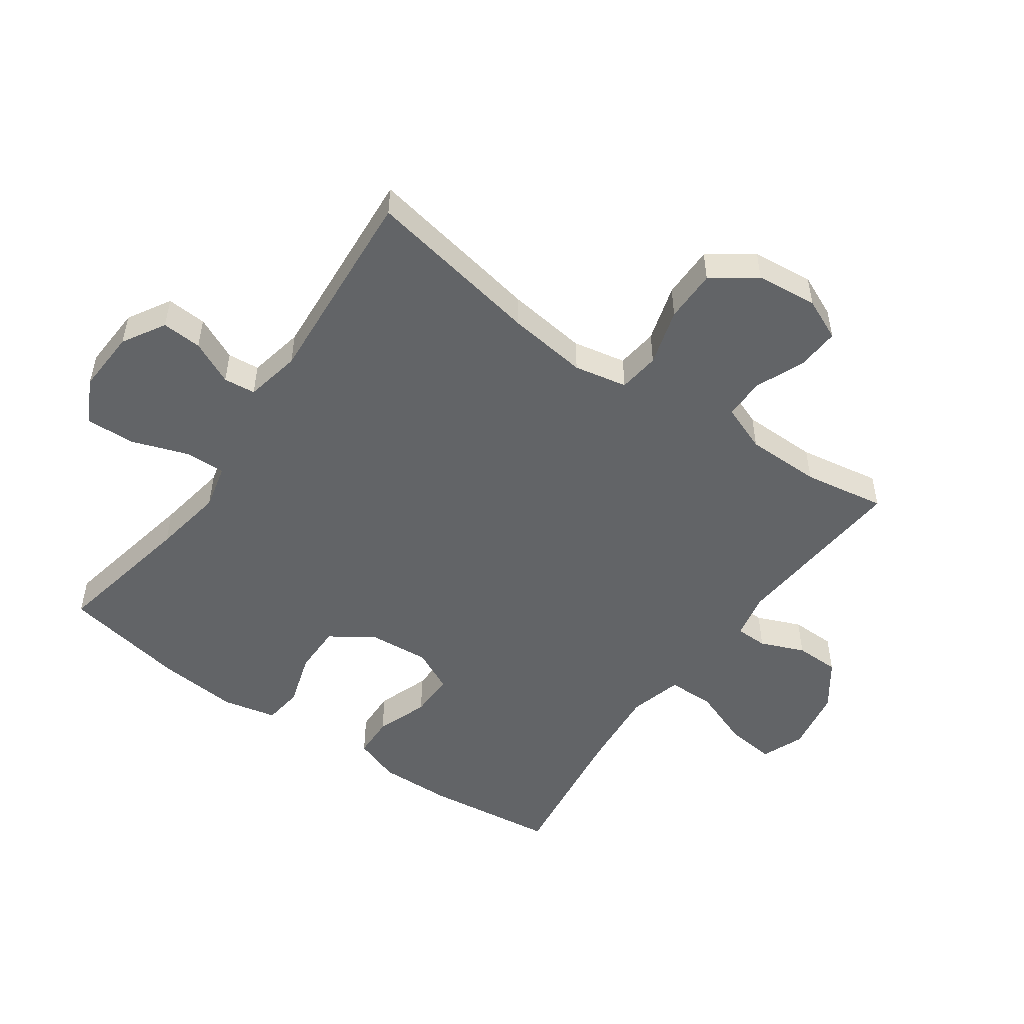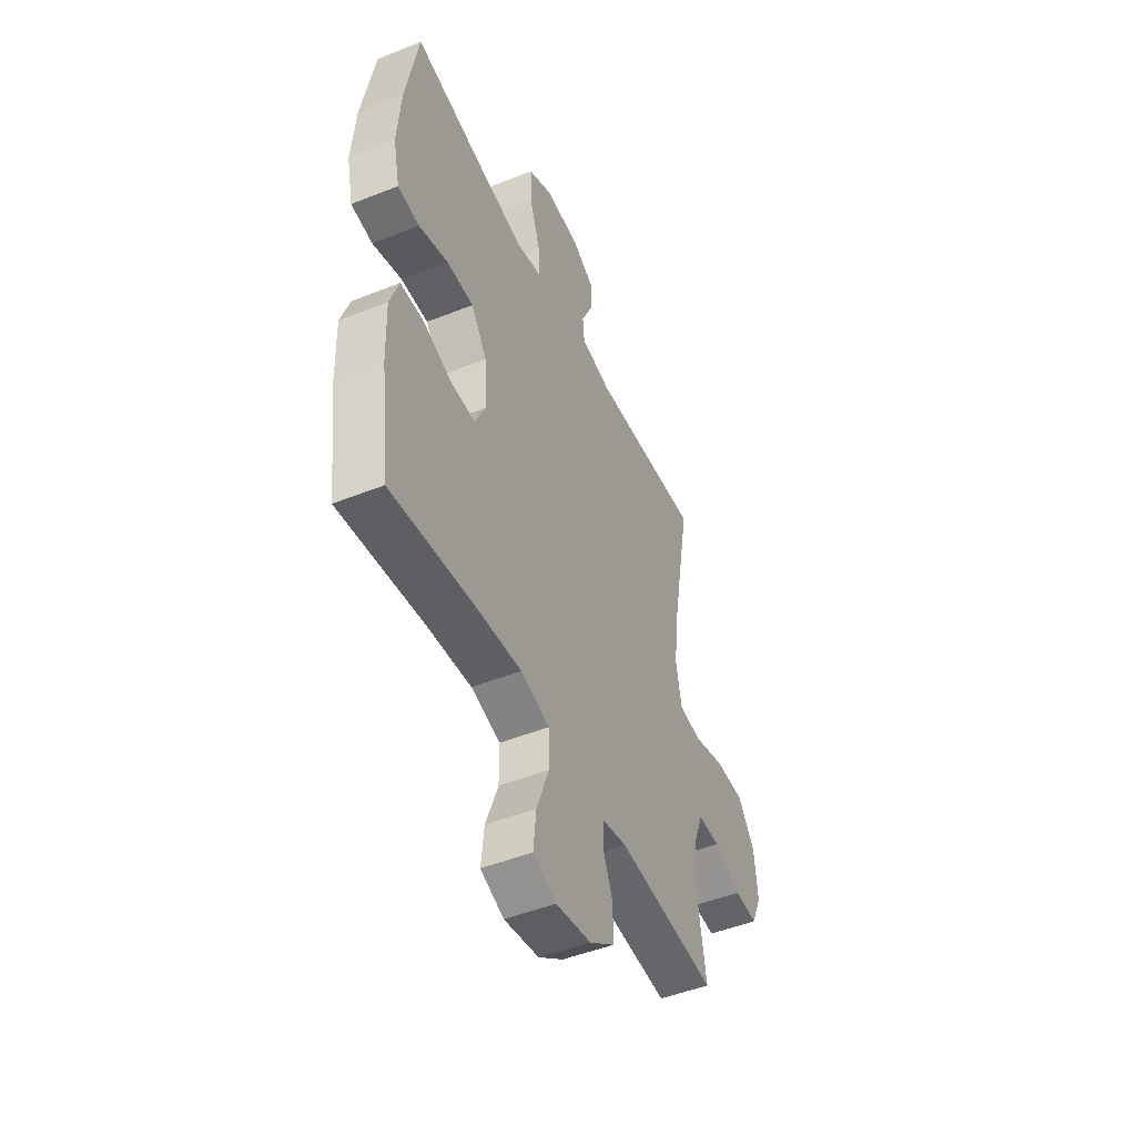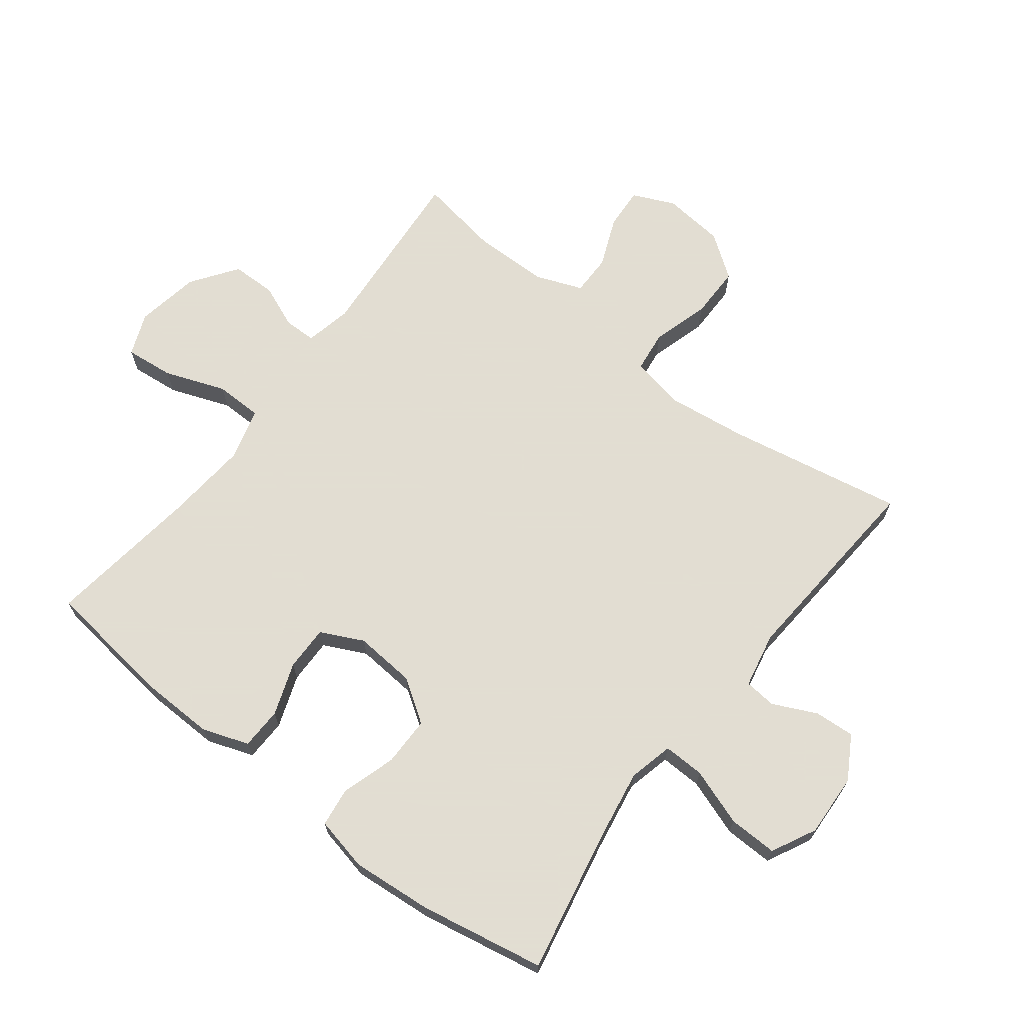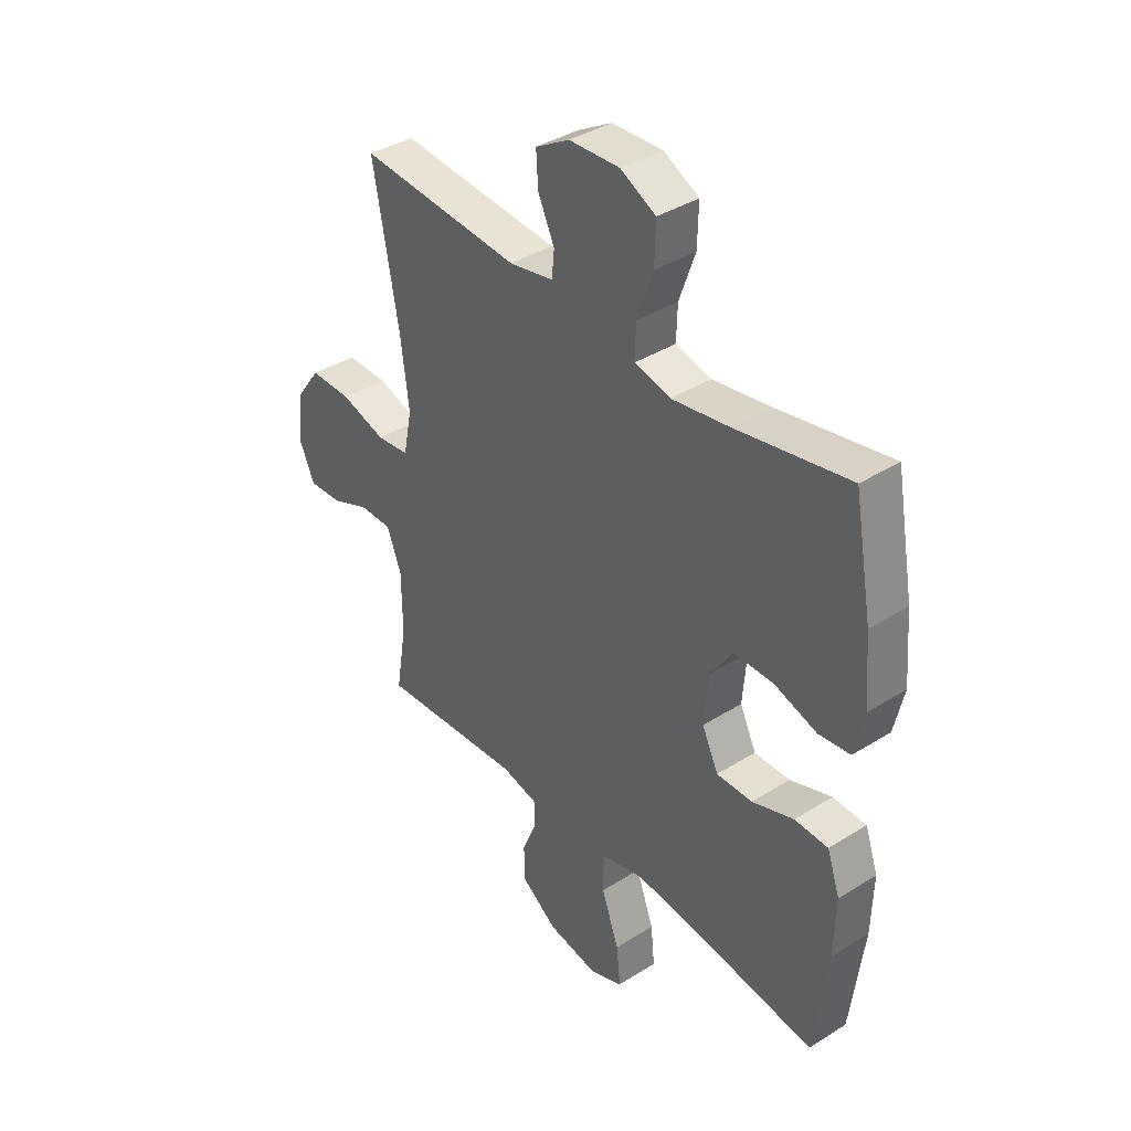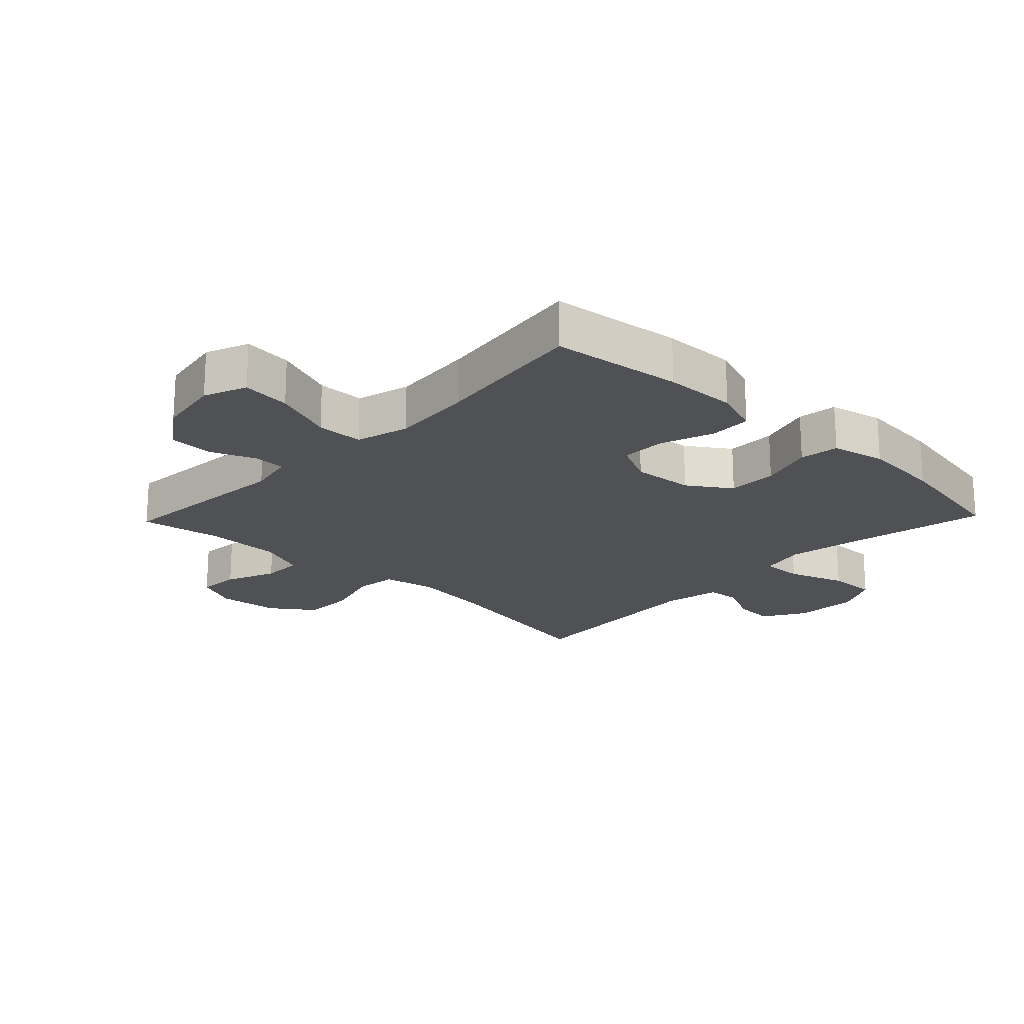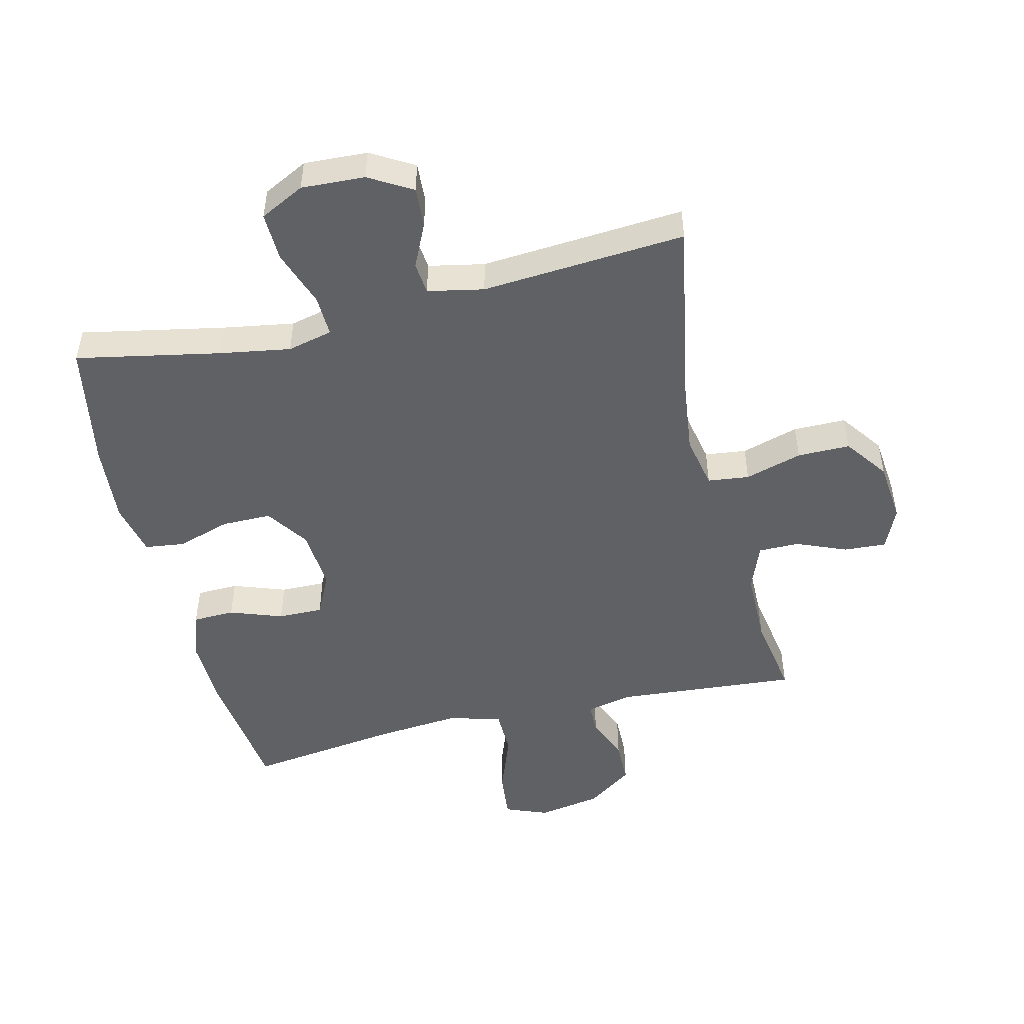
<metadata>
{"format":"obj","ext":"obj","renderer":"f3d","projection":"perspective","resolution":1024,"background":"white","views":[{"elev":-51.1,"azim":54.8,"up":"+Y"},{"elev":-48.2,"azim":-65.9,"up":"+Z"},{"elev":68.1,"azim":-52.4,"up":"+Y"},{"elev":38.5,"azim":-128.5,"up":"+Z"},{"elev":-20.2,"azim":-133.8,"up":"+Y"},{"elev":-49.1,"azim":13.6,"up":"+Y"}]}
</metadata>
<code>
v 0.5 0.07 0.5
v 0.448 0.07 0.217
v 0.432 0.07 0.089
v 0.449 0.07 0.004
v 0.515 0.07 -0.004
v 0.606 0.07 0.023
v 0.69 0.07 0.023
v 0.74 0.07 -0.046
v 0.75 0.07 -0.144
v 0.72 0.07 -0.211
v 0.653 0.07 -0.207
v 0.573 0.07 -0.174
v 0.508 0.07 -0.174
v 0.479 0.07 -0.249
v 0.478 0.07 -0.369
v 0.5 0.07 -0.5
v 0.21 0.07 -0.477
v 0.136 0.07 -0.493
v 0.135 0.07 -0.544
v 0.164 0.07 -0.614
v 0.163 0.07 -0.685
v 0.09 0.07 -0.737
v -0.012 0.07 -0.755
v -0.08 0.07 -0.728
v -0.072 0.07 -0.65
v -0.036 0.07 -0.553
v -0.037 0.07 -0.478
v -0.122 0.07 -0.455
v -0.255 0.07 -0.467
v -0.5 0.07 -0.5
v -0.526 0.07 -0.291
v -0.529 0.07 -0.175
v -0.503 0.07 -0.101
v -0.436 0.07 -0.099
v -0.352 0.07 -0.129
v -0.28 0.07 -0.13
v -0.247 0.07 -0.062
v -0.255 0.07 0.036
v -0.301 0.07 0.104
v -0.38 0.07 0.104
v -0.466 0.07 0.077
v -0.529 0.07 0.085
v -0.548 0.07 0.171
v -0.537 0.07 0.3
v -0.5 0.07 0.5
v -0.272 0.07 0.455
v -0.158 0.07 0.436
v -0.086 0.07 0.453
v -0.088 0.07 0.519
v -0.12 0.07 0.61
v -0.122 0.07 0.688
v -0.051 0.07 0.724
v 0.05 0.07 0.719
v 0.118 0.07 0.679
v 0.114 0.07 0.615
v 0.081 0.07 0.545
v 0.086 0.07 0.494
v 0.175 0.07 0.476
v 0.5 0 0.5
v 0.448 0 0.217
v 0.432 0 0.089
v 0.449 0 0.004
v 0.515 0 -0.004
v 0.606 0 0.023
v 0.69 0 0.023
v 0.74 0 -0.046
v 0.75 0 -0.144
v 0.72 0 -0.211
v 0.653 0 -0.207
v 0.573 0 -0.174
v 0.508 0 -0.174
v 0.479 0 -0.249
v 0.478 0 -0.369
v 0.5 0 -0.5
v 0.21 0 -0.477
v 0.136 0 -0.493
v 0.135 0 -0.544
v 0.164 0 -0.614
v 0.163 0 -0.685
v 0.09 0 -0.737
v -0.012 0 -0.755
v -0.08 0 -0.728
v -0.072 0 -0.65
v -0.036 0 -0.553
v -0.037 0 -0.478
v -0.122 0 -0.455
v -0.255 0 -0.467
v -0.5 0 -0.5
v -0.526 0 -0.291
v -0.529 0 -0.175
v -0.503 0 -0.101
v -0.436 0 -0.099
v -0.352 0 -0.129
v -0.28 0 -0.13
v -0.247 0 -0.062
v -0.255 0 0.036
v -0.301 0 0.104
v -0.38 0 0.104
v -0.466 0 0.077
v -0.529 0 0.085
v -0.548 0 0.171
v -0.537 0 0.3
v -0.5 0 0.5
v -0.272 0 0.455
v -0.158 0 0.436
v -0.086 0 0.453
v -0.088 0 0.519
v -0.12 0 0.61
v -0.122 0 0.688
v -0.051 0 0.724
v 0.05 0 0.719
v 0.118 0 0.679
v 0.114 0 0.615
v 0.081 0 0.545
v 0.086 0 0.494
v 0.175 0 0.476
f 54 55 56
f 53 54 56
f 52 53 56
f 51 52 56
f 50 51 56
f 49 50 56
f 48 49 56 57
f 44 45 46
f 43 44 46
f 42 43 46
f 41 42 46
f 40 41 46
f 39 40 46 47
f 38 39 47 48
f 33 34 35
f 32 33 35
f 31 32 35
f 30 31 35
f 29 30 35
f 28 29 35 36
f 27 28 36 37
f 24 25 26
f 23 24 26
f 22 23 26
f 21 22 26
f 20 21 26
f 19 20 26
f 18 19 26 27
f 48 57 58
f 38 48 58
f 37 38 58
f 27 37 58
f 18 27 58
f 17 18 58
f 10 11 12
f 9 10 12
f 8 9 12
f 7 8 12
f 6 7 12
f 5 6 12
f 4 5 12 13
f 17 58 1 2
f 15 16 17
f 14 15 17
f 4 13 14 17
f 3 4 17
f 2 3 17
f 114 113 112
f 114 112 111
f 114 111 110
f 114 110 109
f 114 109 108
f 114 108 107
f 115 114 107 106
f 104 103 102
f 104 102 101
f 104 101 100
f 104 100 99
f 104 99 98
f 105 104 98 97
f 106 105 97 96
f 93 92 91
f 93 91 90
f 93 90 89
f 93 89 88
f 93 88 87
f 94 93 87 86
f 95 94 86 85
f 84 83 82
f 84 82 81
f 84 81 80
f 84 80 79
f 84 79 78
f 84 78 77
f 85 84 77 76
f 116 115 106
f 116 106 96
f 116 96 95
f 116 95 85
f 116 85 76
f 116 76 75
f 70 69 68
f 70 68 67
f 70 67 66
f 70 66 65
f 70 65 64
f 70 64 63
f 71 70 63 62
f 60 59 116 75
f 75 74 73
f 75 73 72
f 75 72 71 62
f 75 62 61
f 75 61 60
f 1 59 60 2
f 2 60 61 3
f 3 61 62 4
f 4 62 63 5
f 5 63 64 6
f 6 64 65 7
f 7 65 66 8
f 8 66 67 9
f 9 67 68 10
f 10 68 69 11
f 11 69 70 12
f 12 70 71 13
f 13 71 72 14
f 14 72 73 15
f 15 73 74 16
f 16 74 75 17
f 17 75 76 18
f 18 76 77 19
f 19 77 78 20
f 20 78 79 21
f 21 79 80 22
f 22 80 81 23
f 23 81 82 24
f 24 82 83 25
f 25 83 84 26
f 26 84 85 27
f 27 85 86 28
f 28 86 87 29
f 29 87 88 30
f 30 88 89 31
f 31 89 90 32
f 32 90 91 33
f 33 91 92 34
f 34 92 93 35
f 35 93 94 36
f 36 94 95 37
f 37 95 96 38
f 38 96 97 39
f 39 97 98 40
f 40 98 99 41
f 41 99 100 42
f 42 100 101 43
f 43 101 102 44
f 44 102 103 45
f 45 103 104 46
f 46 104 105 47
f 47 105 106 48
f 48 106 107 49
f 49 107 108 50
f 50 108 109 51
f 51 109 110 52
f 52 110 111 53
f 53 111 112 54
f 54 112 113 55
f 55 113 114 56
f 56 114 115 57
f 57 115 116 58
f 58 116 59 1

</code>
